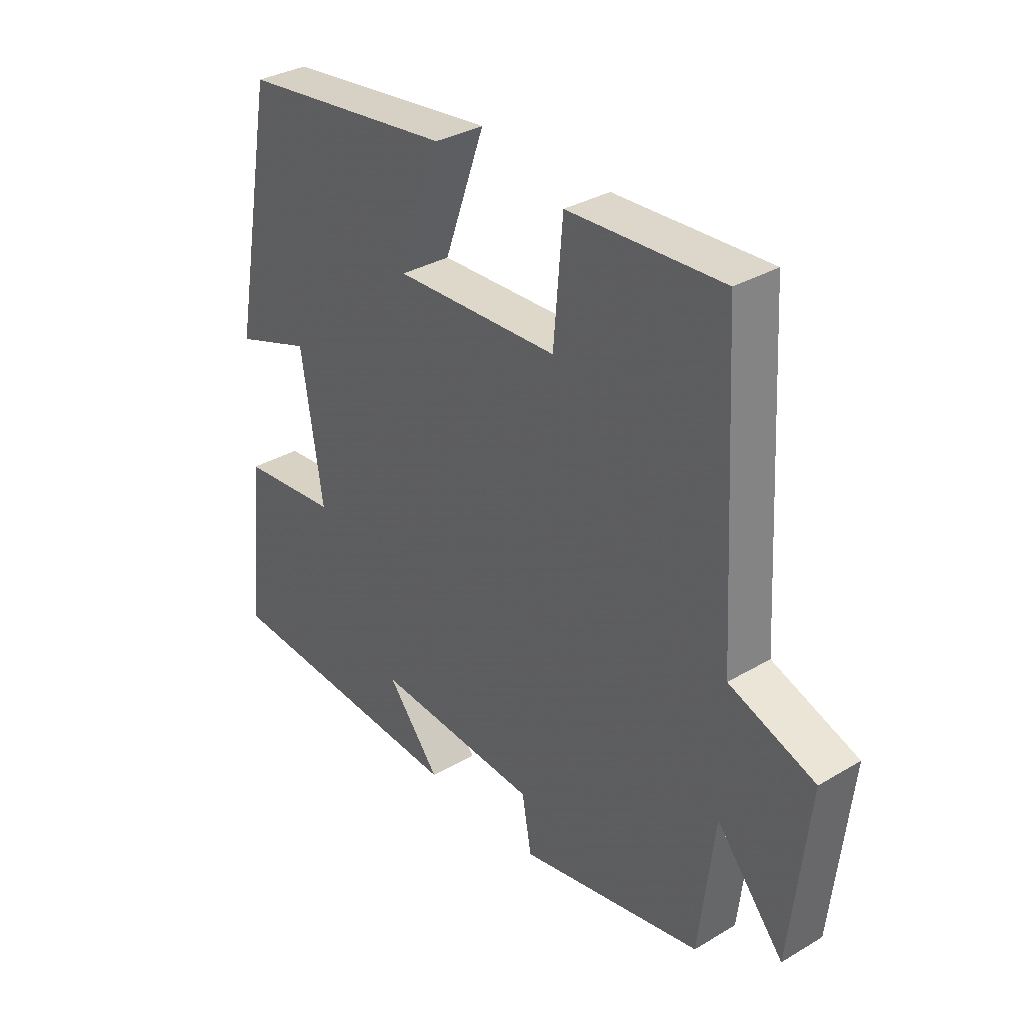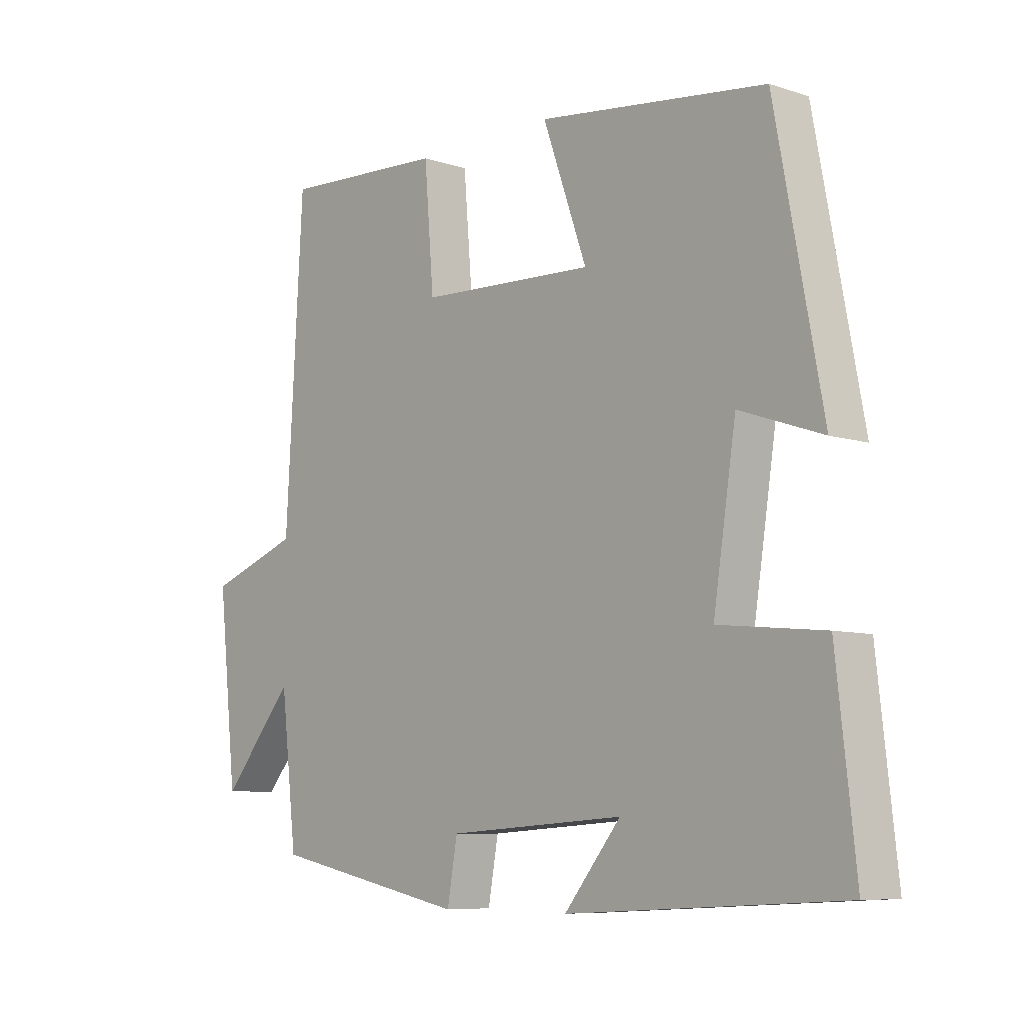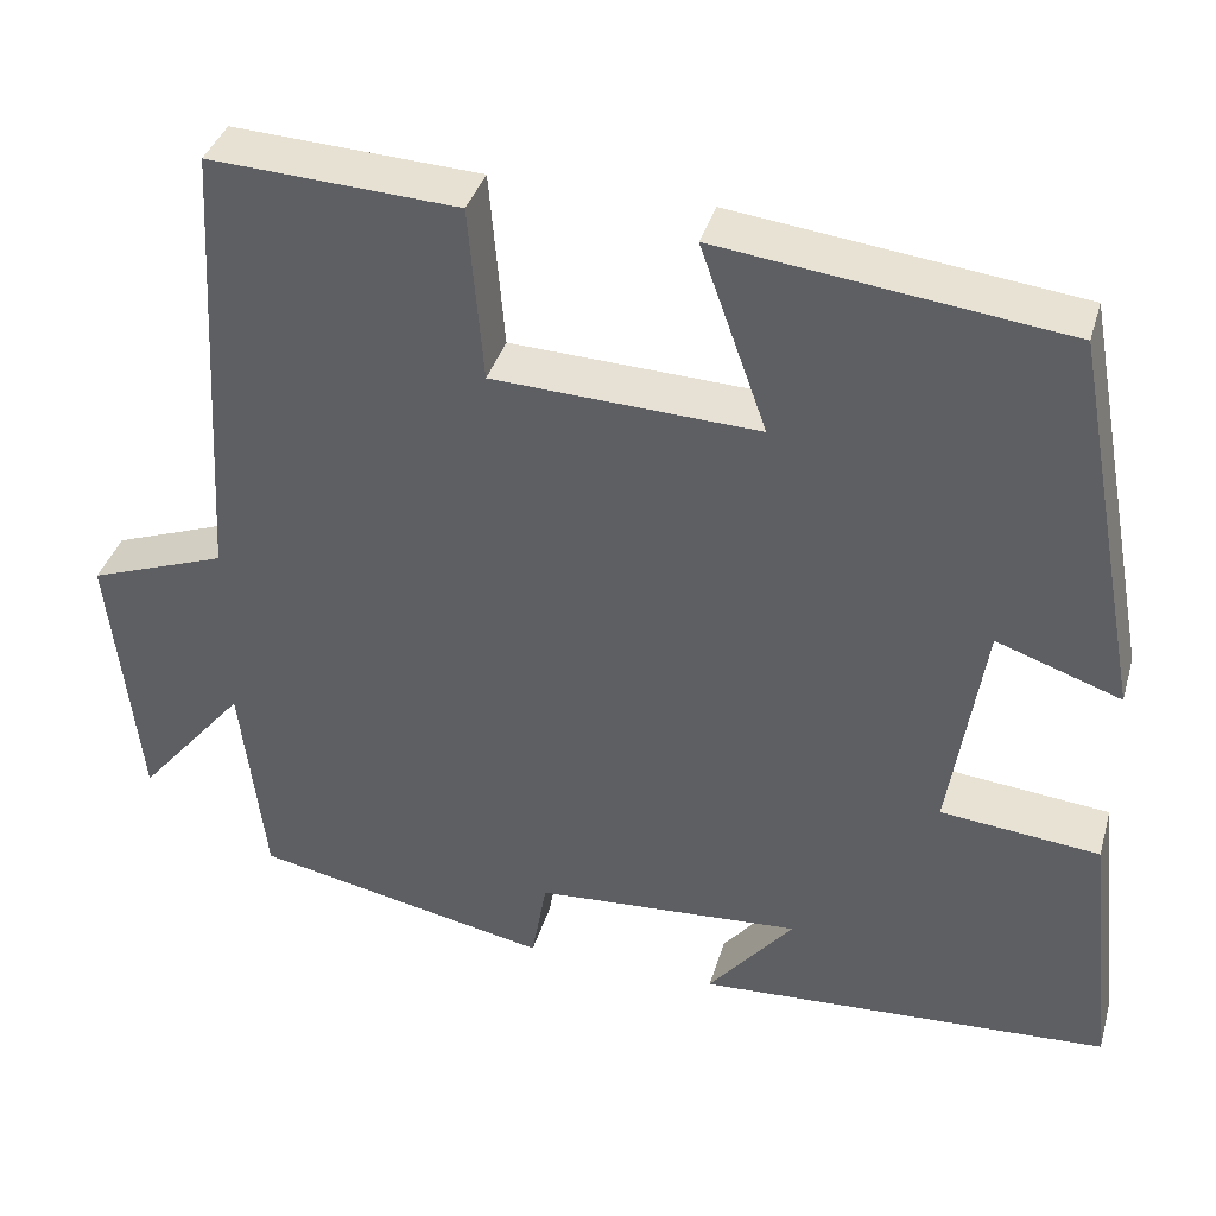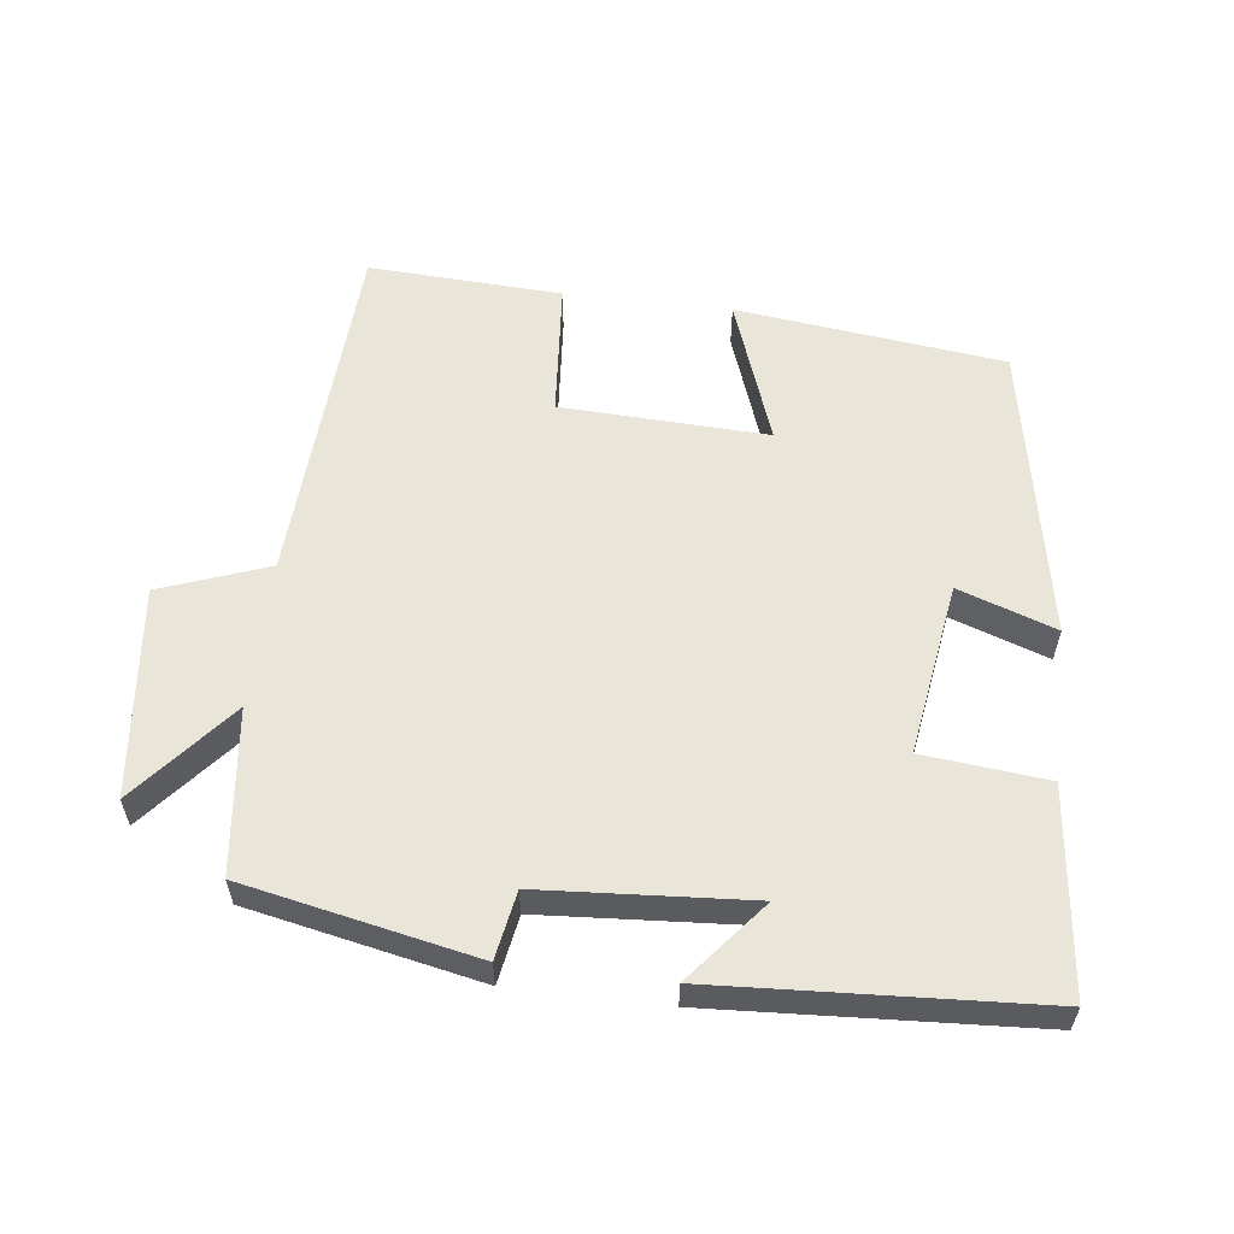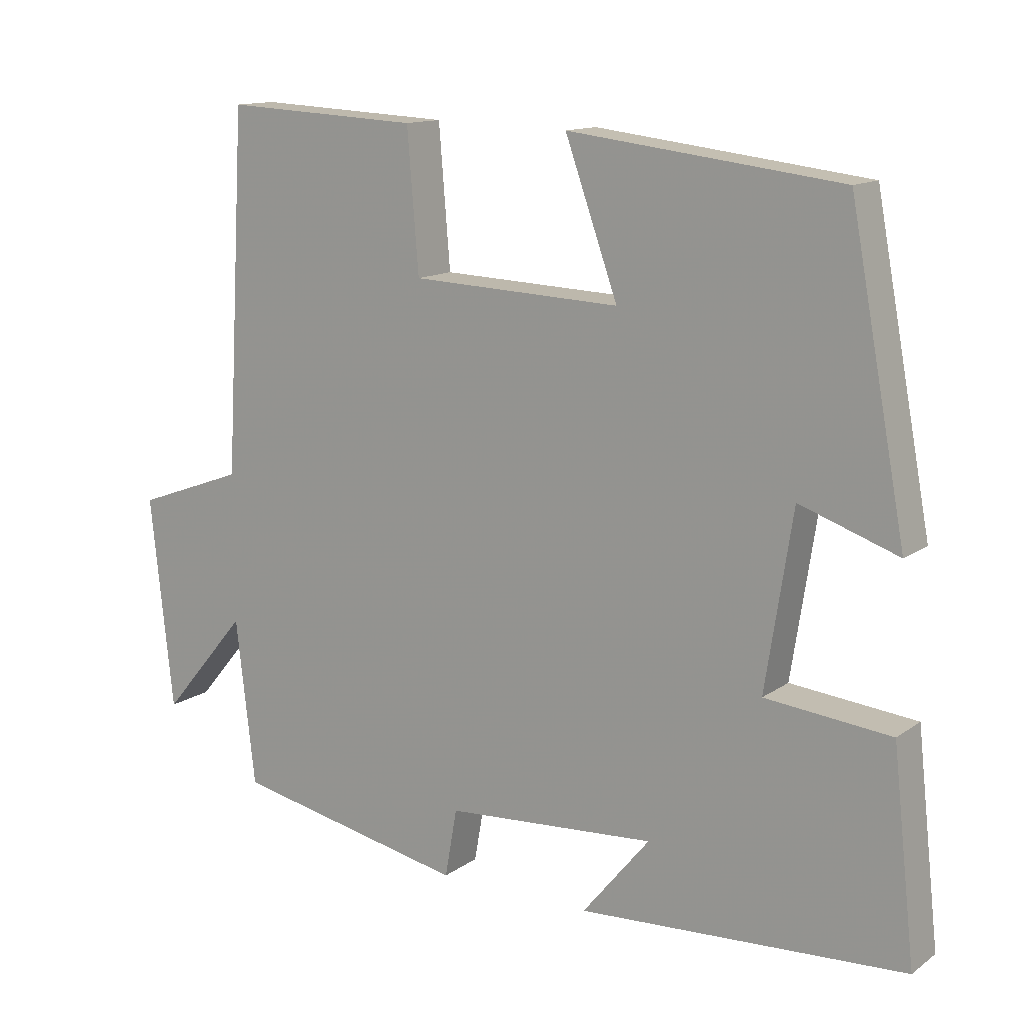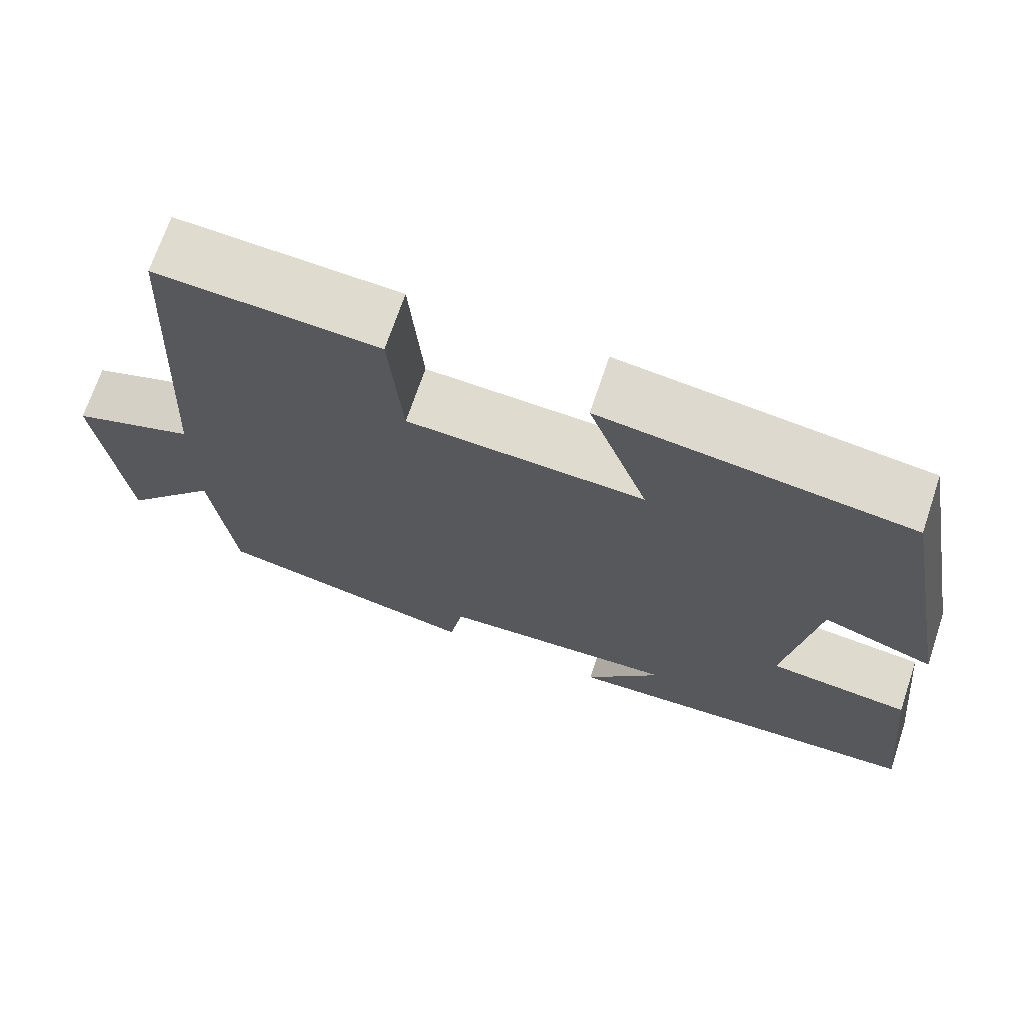
<metadata>
{"format":"obj","ext":"obj","renderer":"f3d","projection":"perspective","resolution":1024,"background":"white","views":[{"elev":33.3,"azim":51.0,"up":"+Z"},{"elev":-7.8,"azim":-132.1,"up":"+Z"},{"elev":37.9,"azim":-164.2,"up":"+Z"},{"elev":57.9,"azim":-173.1,"up":"+Y"},{"elev":13.3,"azim":-146.6,"up":"+Z"},{"elev":70.0,"azim":-161.4,"up":"+Z"}]}
</metadata>
<code>
v 0.471 0.07 0.514
v 0.5 0.07 0.01
v 0.653 0.07 -0.046
v 0.621 0.07 -0.344
v 0.5 0.07 -0.2
v 0.473 0.07 -0.433
v 0.144 0.07 -0.5
v 0.127 0.07 -0.404
v -0.169 0.07 -0.384
v -0.074 0.07 -0.5
v -0.532 0.07 -0.474
v -0.5 0.07 -0.184
v -0.324 0.07 -0.166
v -0.362 0.07 0.08
v -0.5 0.07 0.032
v -0.421 0.07 0.454
v -0.04 0.07 0.5
v -0.114 0.07 0.293
v 0.18 0.07 0.305
v 0.196 0.07 0.5
v 0.471 0 0.514
v 0.5 0 0.01
v 0.653 0 -0.046
v 0.621 0 -0.344
v 0.5 0 -0.2
v 0.473 0 -0.433
v 0.144 0 -0.5
v 0.127 0 -0.404
v -0.169 0 -0.384
v -0.074 0 -0.5
v -0.532 0 -0.474
v -0.5 0 -0.184
v -0.324 0 -0.166
v -0.362 0 0.08
v -0.5 0 0.032
v -0.421 0 0.454
v -0.04 0 0.5
v -0.114 0 0.293
v 0.18 0 0.305
v 0.196 0 0.5
f 19 20 1 2
f 18 19 2
f 16 17 18
f 15 16 18
f 14 15 18
f 13 14 18 2
f 11 12 13
f 9 10 11
f 13 2 3
f 11 13 3
f 9 11 3
f 5 6 7 8
f 5 8 9 3
f 3 4 5
f 22 21 40 39
f 22 39 38
f 38 37 36
f 38 36 35
f 38 35 34
f 22 38 34 33
f 33 32 31
f 31 30 29
f 23 22 33
f 23 33 31
f 23 31 29
f 28 27 26 25
f 23 29 28 25
f 25 24 23
f 1 21 22 2
f 2 22 23 3
f 3 23 24 4
f 4 24 25 5
f 5 25 26 6
f 6 26 27 7
f 7 27 28 8
f 8 28 29 9
f 9 29 30 10
f 10 30 31 11
f 11 31 32 12
f 12 32 33 13
f 13 33 34 14
f 14 34 35 15
f 15 35 36 16
f 16 36 37 17
f 17 37 38 18
f 18 38 39 19
f 19 39 40 20
f 20 40 21 1

</code>
